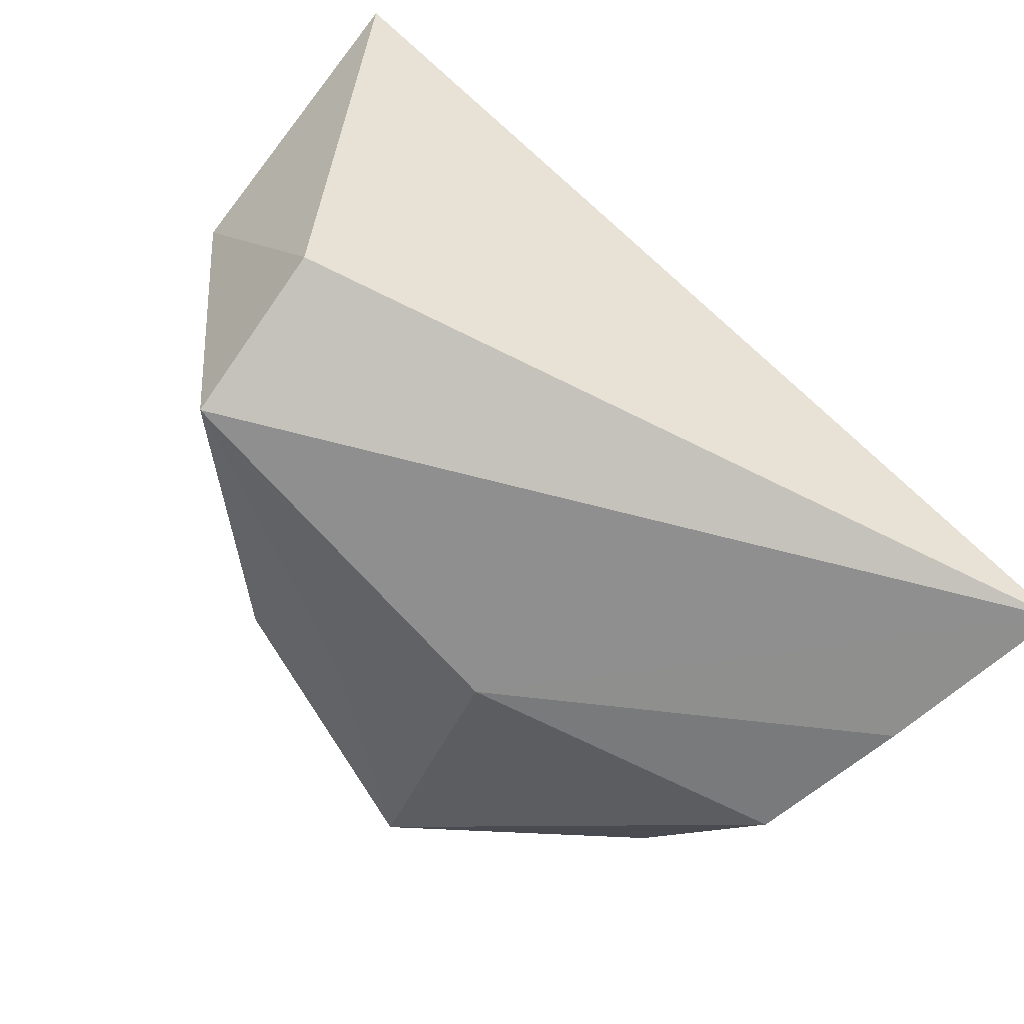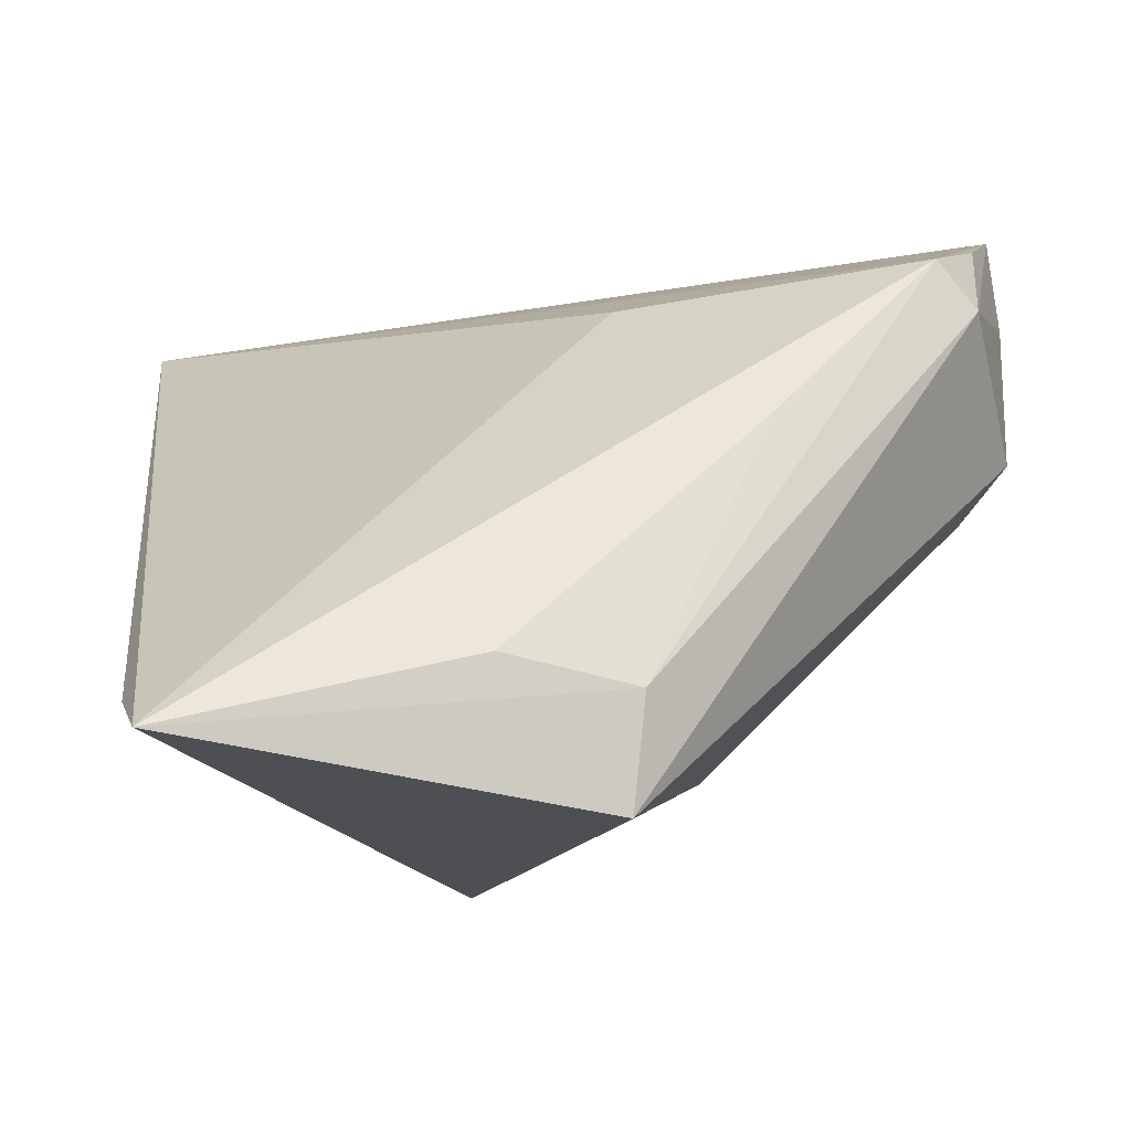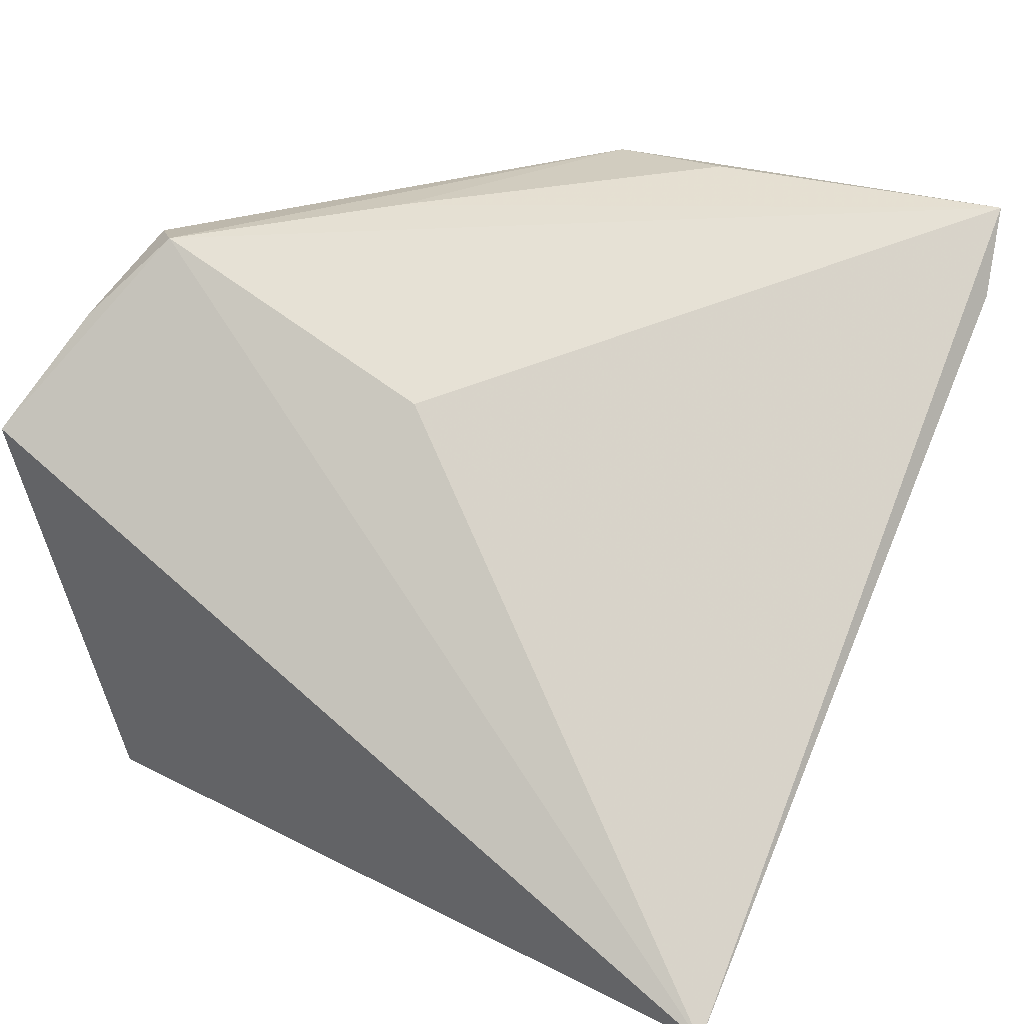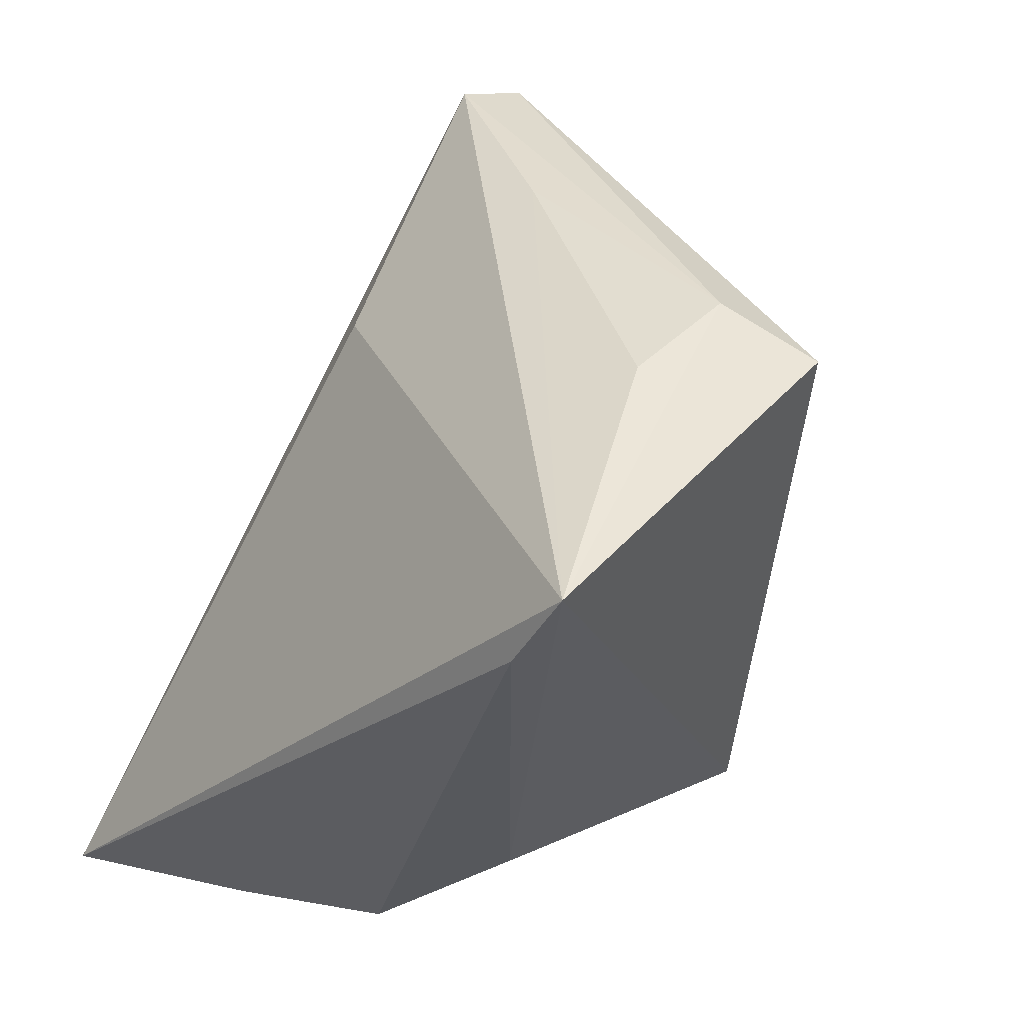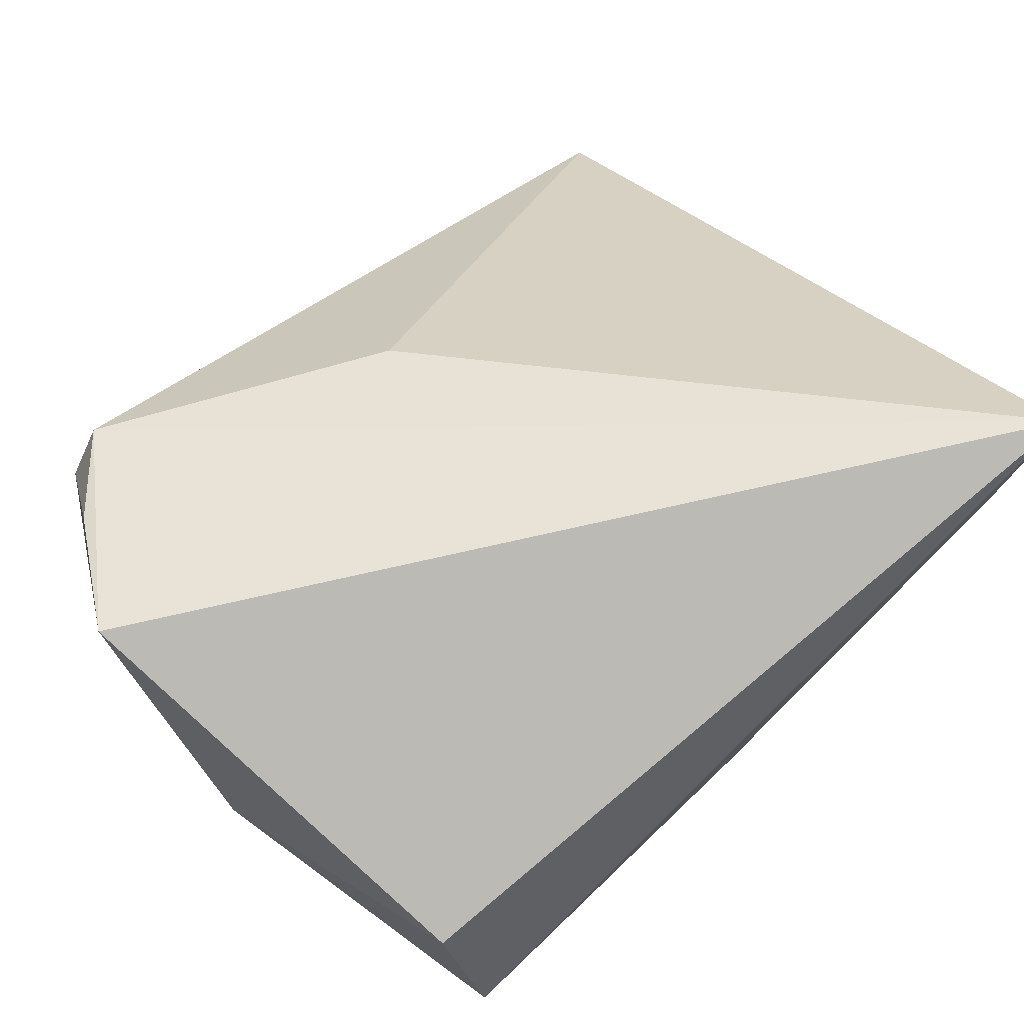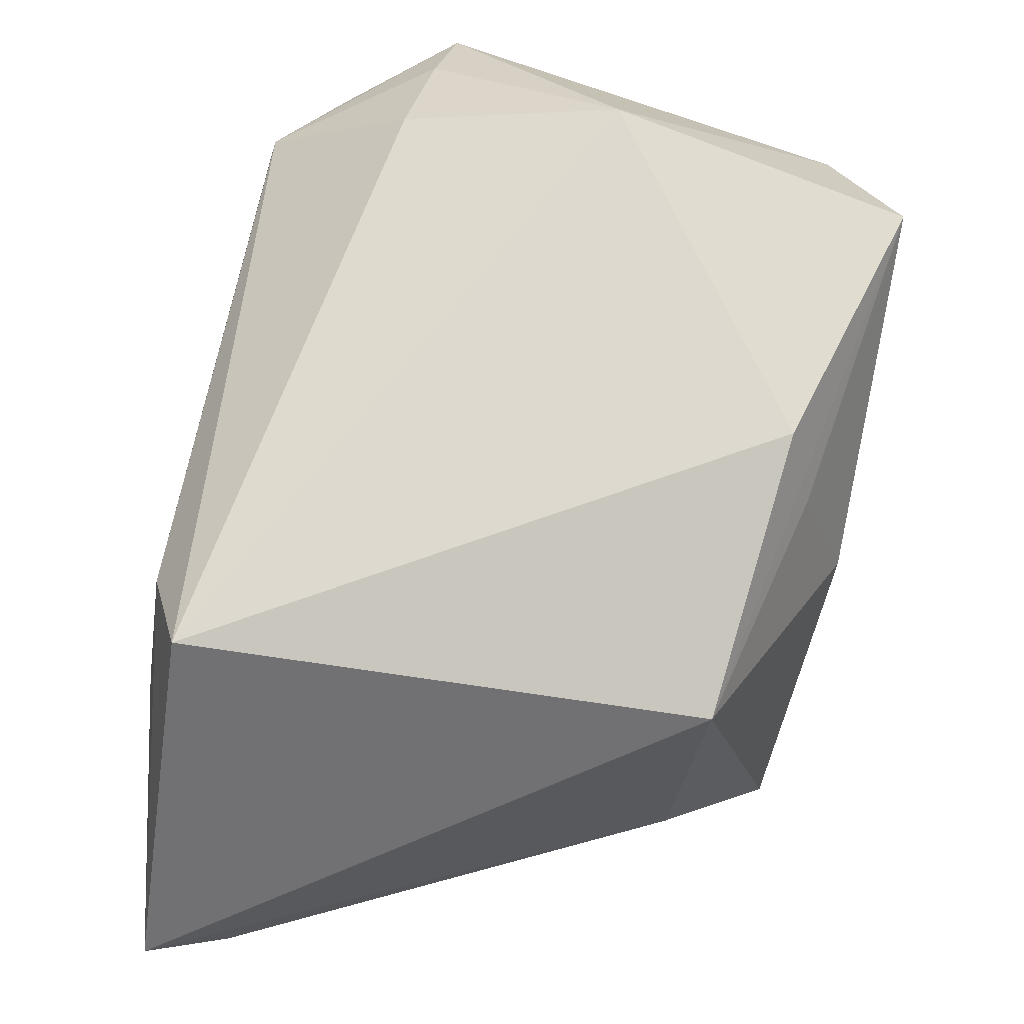
<metadata>
{"format":"obj","ext":"obj","renderer":"f3d","projection":"perspective","resolution":1024,"background":"white","views":[{"elev":-65.4,"azim":-35.2,"up":"+Y"},{"elev":-19.7,"azim":166.9,"up":"+Z"},{"elev":20.4,"azim":28.4,"up":"+Y"},{"elev":39.1,"azim":118.9,"up":"+Y"},{"elev":76.9,"azim":-43.9,"up":"+Z"},{"elev":-62.8,"azim":-99.0,"up":"+Z"}]}
</metadata>
<code>
v -0.04131 -0.03568 0.003803
v 0.0296 -0.02026 -0.01809
v 0.04159 -0.03568 0.03451
v 0.04719 0.02887 -0.02804
v -0.02238 -0.02462 -0.01785
v 0.03696 -0.03563 0.01433
v -0.03477 0.03648 0.01613
v -0.0005344 0.02199 0.01904
v 0.001434 0.04139 -0.02726
v -0.0446 0.01675 0.03451
v -0.01207 0.03905 0.001961
v 0.001934 0.03822 -0.0386
v -0.001547 -0.03568 -0.006398
v -0.03027 0.03717 0.02116
v 0.04664 0.03803 -0.03297
v -0.04077 -0.02906 0.02056
v 0.01532 0.04118 -0.02473
v -0.01338 -0.02841 -0.01551
v -0.04451 0.01915 0.0226
v -0.03769 0.02893 0.02667
v 0.03344 -0.03393 -0.002633
v -0.0473 -0.001875 0.008341
v -0.04318 0.02189 0.005853
v 0.005343 -0.01987 -0.0337
f 24 12 15
f 8 3 15
f 1 3 16
f 3 10 16
f 14 8 15
f 14 10 3
f 3 8 14
f 2 24 15
f 24 2 21
f 5 24 1
f 12 24 5
f 15 12 9
f 24 21 13
f 13 3 1
f 3 13 6
f 6 13 21
f 4 2 15
f 4 21 2
f 4 6 21
f 15 3 4
f 3 6 4
f 22 23 12
f 12 5 22
f 22 5 1
f 22 19 23
f 10 19 22
f 1 16 22
f 22 16 10
f 15 9 17
f 23 19 7
f 12 23 7
f 7 19 10
f 7 9 12
f 14 9 7
f 1 24 18
f 18 13 1
f 24 13 18
f 11 9 14
f 11 17 9
f 11 14 15
f 15 17 11
f 10 14 20
f 20 7 10
f 14 7 20

</code>
